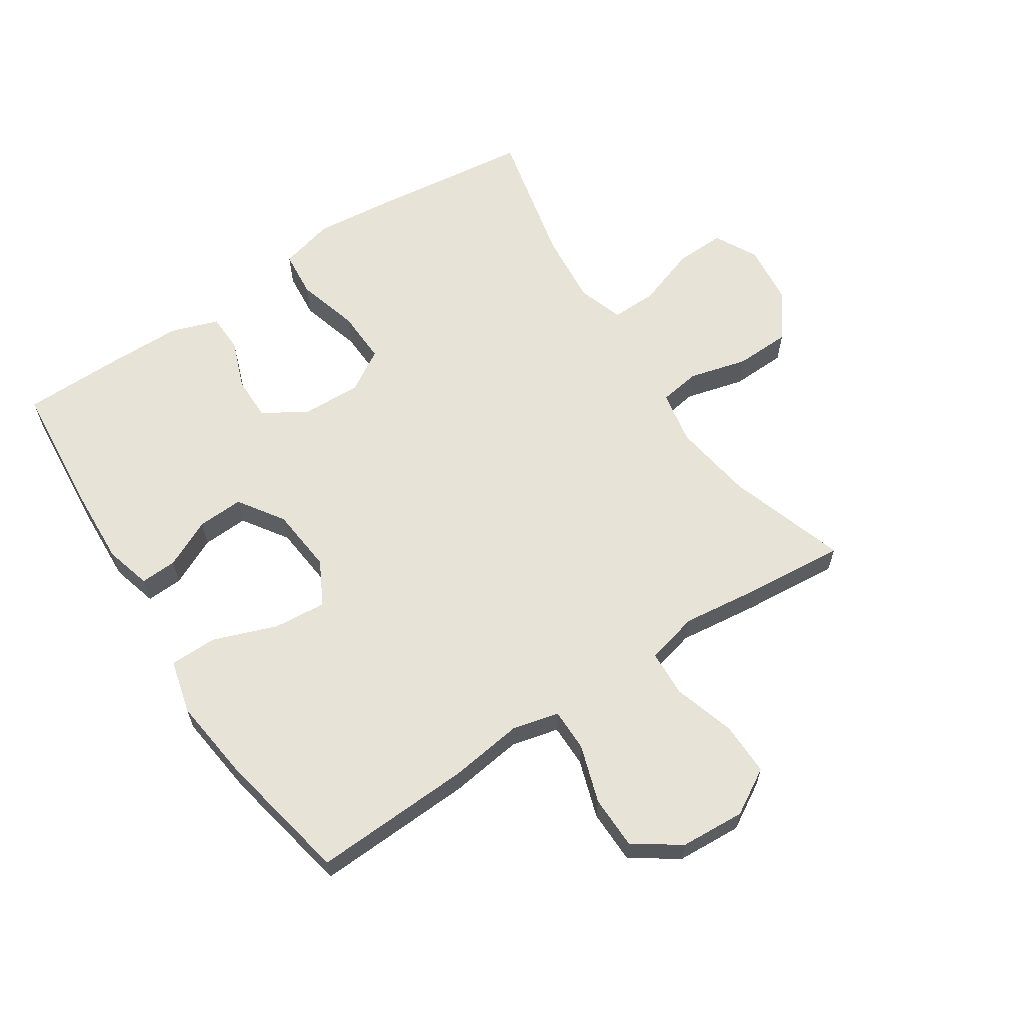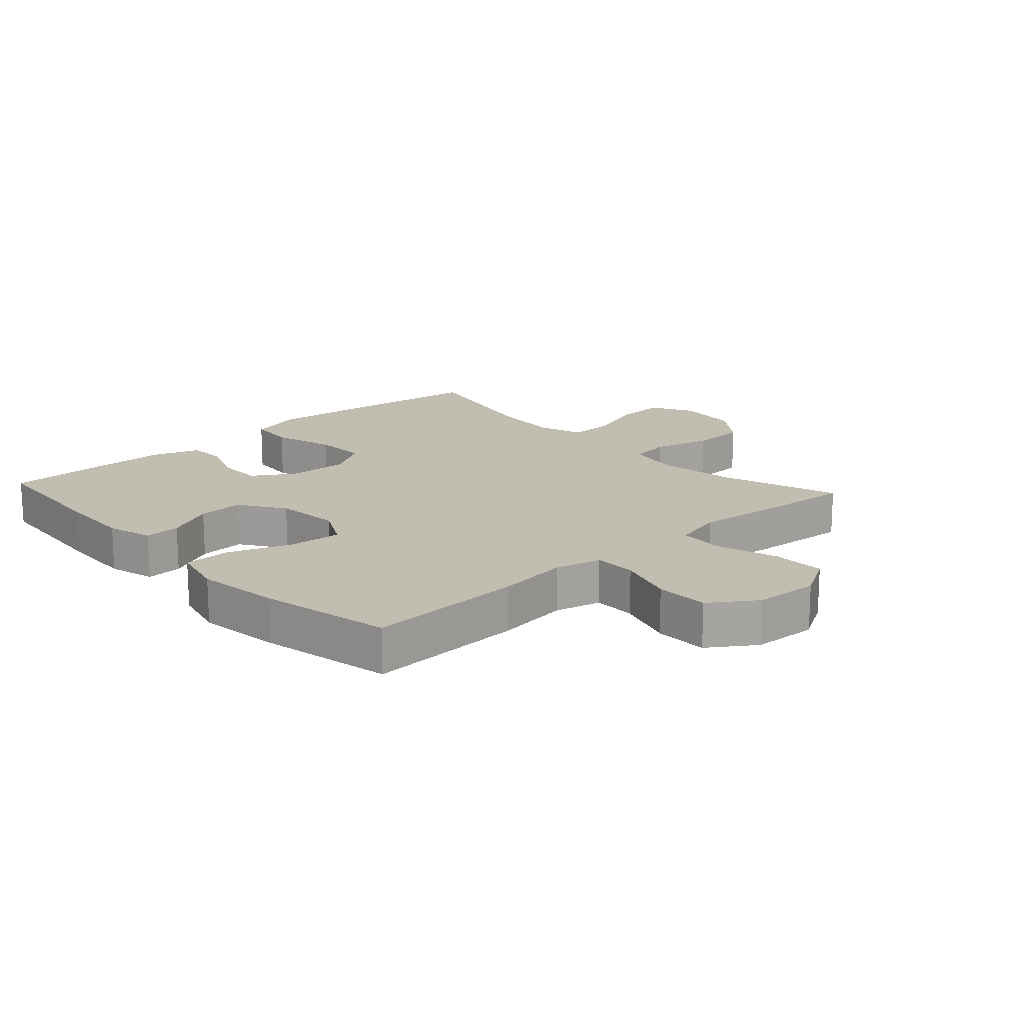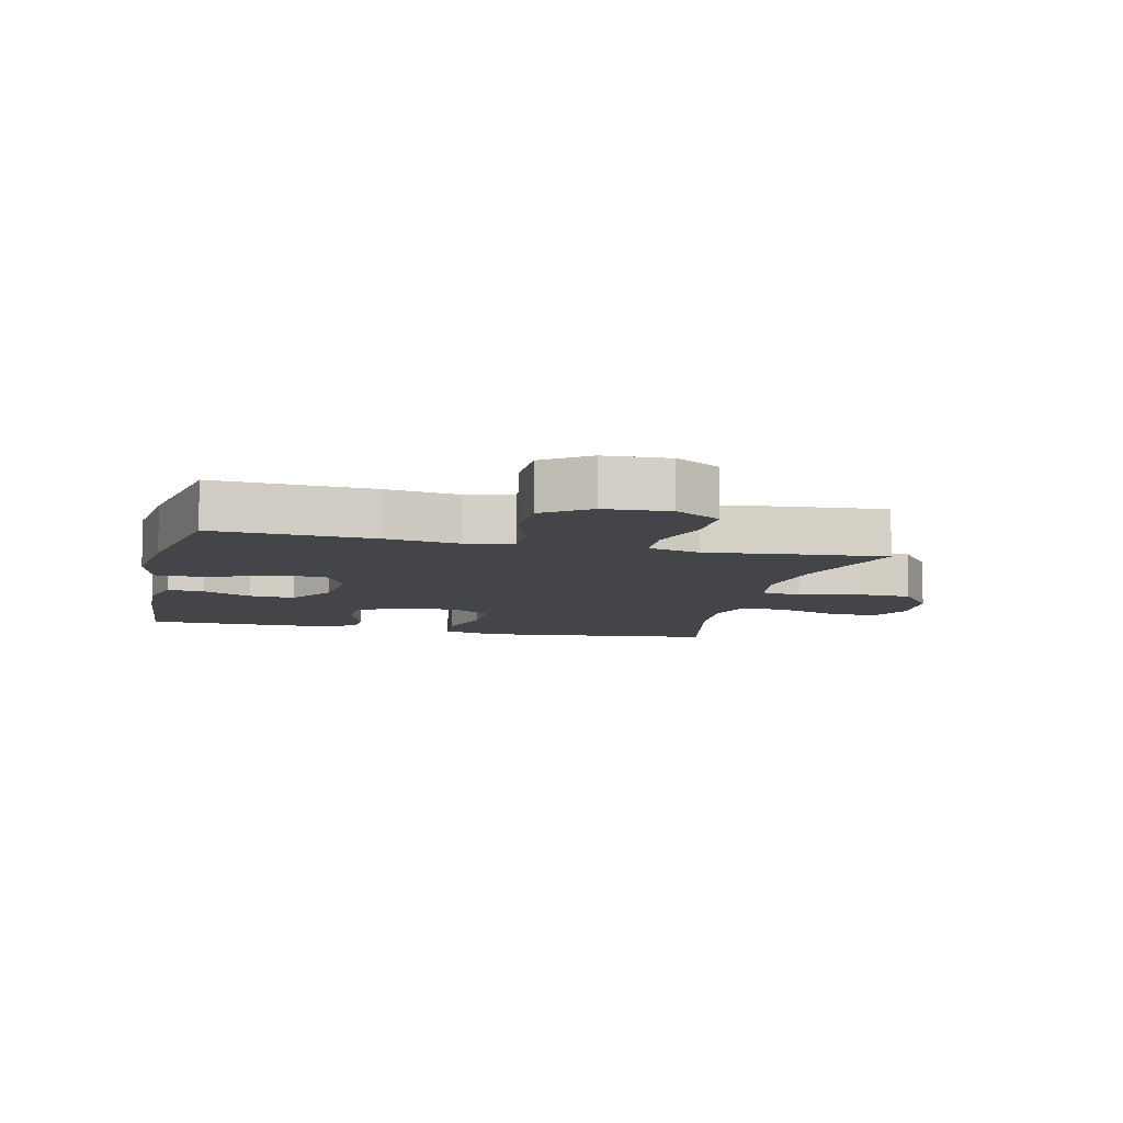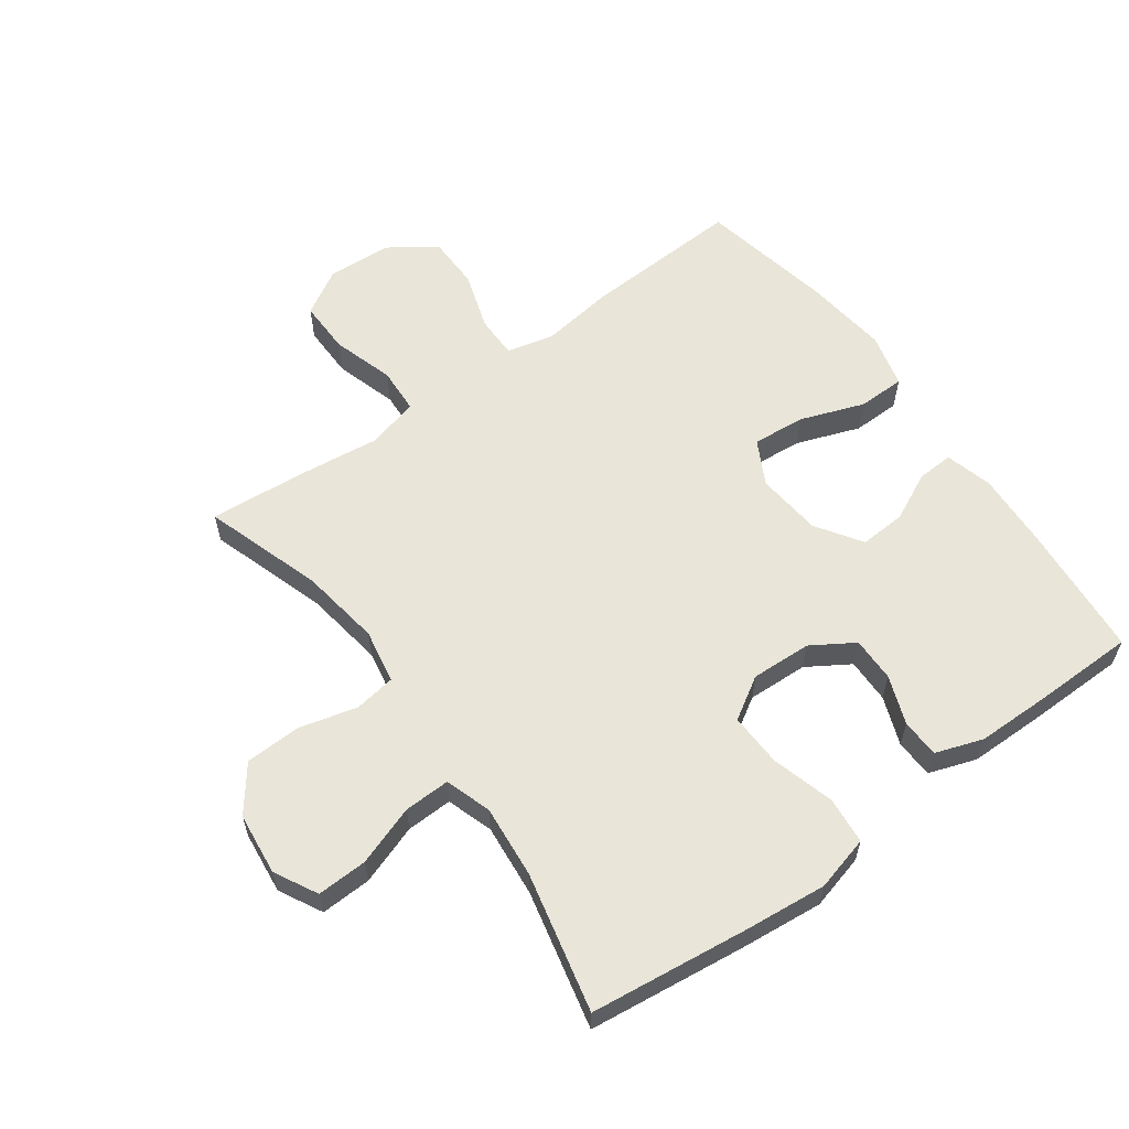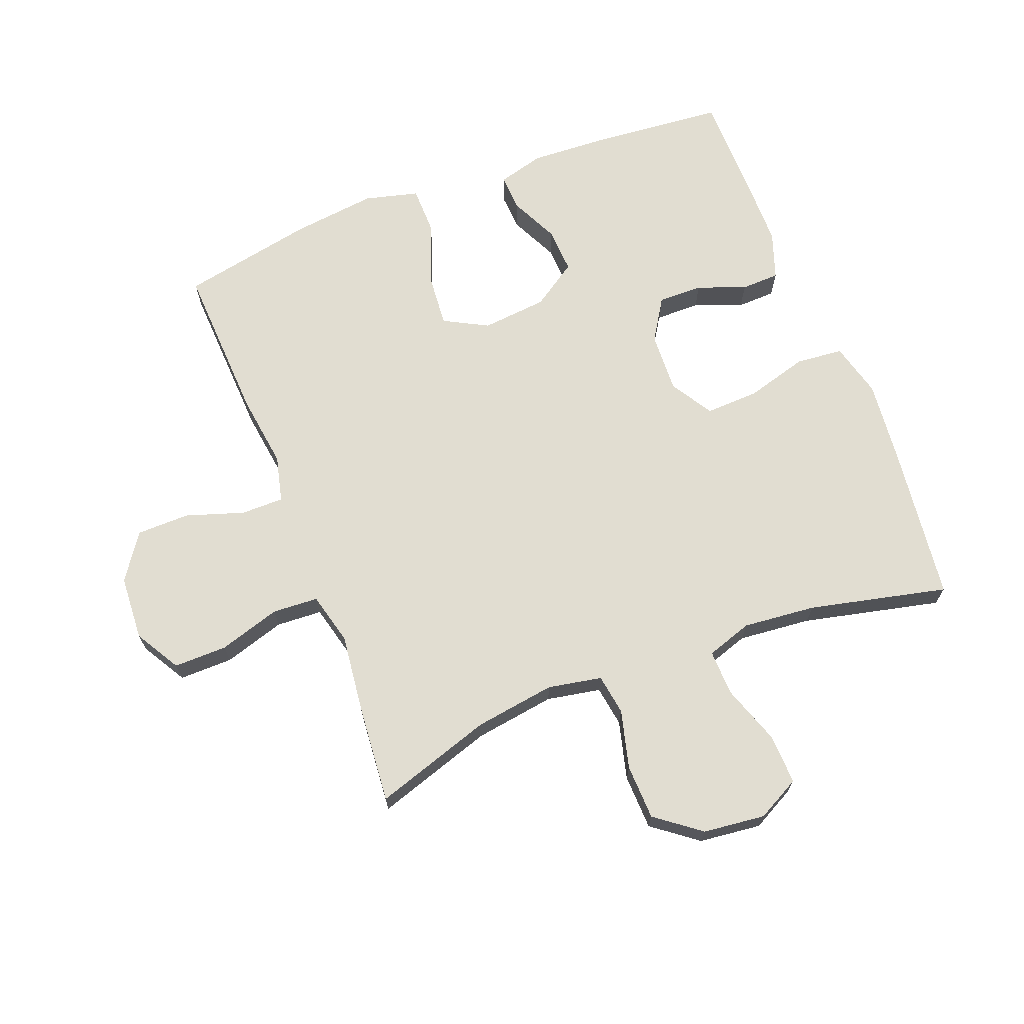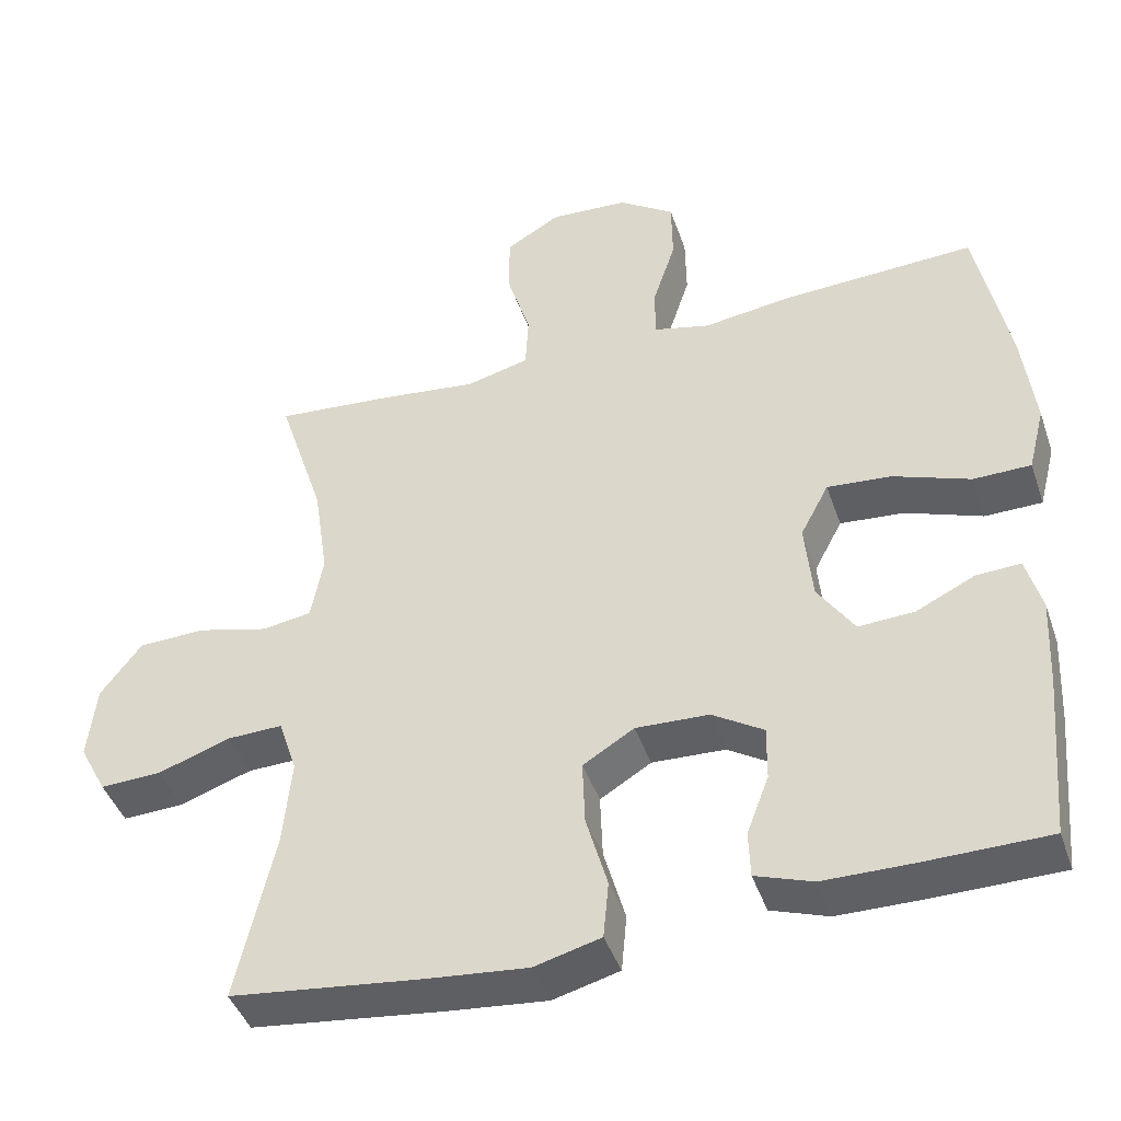
<metadata>
{"format":"obj","ext":"obj","renderer":"f3d","projection":"perspective","resolution":1024,"background":"white","views":[{"elev":62.3,"azim":-33.3,"up":"+Y"},{"elev":16.9,"azim":-42.5,"up":"+Y"},{"elev":-8.8,"azim":-13.2,"up":"+Y"},{"elev":59.7,"azim":144.1,"up":"+Y"},{"elev":68.7,"azim":68.9,"up":"+Y"},{"elev":-43.4,"azim":-161.6,"up":"+Z"}]}
</metadata>
<code>
v 0.5 0.07 0.5
v 0.439 0.07 0.312
v 0.42 0.07 0.184
v 0.436 0.07 0.098
v 0.501 0.07 0.088
v 0.594 0.07 0.112
v 0.682 0.07 0.109
v 0.736 0.07 0.038
v 0.747 0.07 -0.061
v 0.711 0.07 -0.129
v 0.631 0.07 -0.126
v 0.536 0.07 -0.093
v 0.463 0.07 -0.091
v 0.439 0.07 -0.164
v 0.45 0.07 -0.28
v 0.5 0.07 -0.5
v 0.249 0.07 -0.53
v 0.118 0.07 -0.543
v 0.031 0.07 -0.52
v 0.024 0.07 -0.445
v 0.052 0.07 -0.346
v 0.055 0.07 -0.261
v -0.012 0.07 -0.22
v -0.108 0.07 -0.224
v -0.175 0.07 -0.266
v -0.174 0.07 -0.337
v -0.145 0.07 -0.414
v -0.147 0.07 -0.475
v -0.222 0.07 -0.501
v -0.338 0.07 -0.502
v -0.5 0.07 -0.5
v -0.519 0.07 -0.284
v -0.525 0.07 -0.165
v -0.505 0.07 -0.091
v -0.447 0.07 -0.094
v -0.37 0.07 -0.131
v -0.297 0.07 -0.135
v -0.249 0.07 -0.063
v -0.239 0.07 0.041
v -0.276 0.07 0.111
v -0.36 0.07 0.104
v -0.461 0.07 0.067
v -0.536 0.07 0.068
v -0.558 0.07 0.154
v -0.542 0.07 0.288
v -0.5 0.07 0.5
v -0.248 0.07 0.488
v -0.131 0.07 0.472
v -0.057 0.07 0.49
v -0.057 0.07 0.558
v -0.087 0.07 0.65
v -0.086 0.07 0.735
v -0.013 0.07 0.785
v 0.09 0.07 0.791
v 0.162 0.07 0.749
v 0.161 0.07 0.664
v 0.131 0.07 0.566
v 0.135 0.07 0.493
v 0.218 0.07 0.472
v 0.345 0.07 0.487
v 0.5 0 0.5
v 0.439 0 0.312
v 0.42 0 0.184
v 0.436 0 0.098
v 0.501 0 0.088
v 0.594 0 0.112
v 0.682 0 0.109
v 0.736 0 0.038
v 0.747 0 -0.061
v 0.711 0 -0.129
v 0.631 0 -0.126
v 0.536 0 -0.093
v 0.463 0 -0.091
v 0.439 0 -0.164
v 0.45 0 -0.28
v 0.5 0 -0.5
v 0.249 0 -0.53
v 0.118 0 -0.543
v 0.031 0 -0.52
v 0.024 0 -0.445
v 0.052 0 -0.346
v 0.055 0 -0.261
v -0.012 0 -0.22
v -0.108 0 -0.224
v -0.175 0 -0.266
v -0.174 0 -0.337
v -0.145 0 -0.414
v -0.147 0 -0.475
v -0.222 0 -0.501
v -0.338 0 -0.502
v -0.5 0 -0.5
v -0.519 0 -0.284
v -0.525 0 -0.165
v -0.505 0 -0.091
v -0.447 0 -0.094
v -0.37 0 -0.131
v -0.297 0 -0.135
v -0.249 0 -0.063
v -0.239 0 0.041
v -0.276 0 0.111
v -0.36 0 0.104
v -0.461 0 0.067
v -0.536 0 0.068
v -0.558 0 0.154
v -0.542 0 0.288
v -0.5 0 0.5
v -0.248 0 0.488
v -0.131 0 0.472
v -0.057 0 0.49
v -0.057 0 0.558
v -0.087 0 0.65
v -0.086 0 0.735
v -0.013 0 0.785
v 0.09 0 0.791
v 0.162 0 0.749
v 0.161 0 0.664
v 0.131 0 0.566
v 0.135 0 0.493
v 0.218 0 0.472
v 0.345 0 0.487
f 59 60 1 2
f 58 59 2 3
f 54 55 56 57
f 54 57 58
f 53 54 58
f 50 51 52 53
f 49 50 53 58
f 48 49 58 3
f 41 42 43 44
f 40 41 44 45
f 33 34 35 36
f 33 36 37
f 32 33 37
f 31 32 37
f 30 31 37 38
f 26 27 28 29
f 25 26 29 30
f 18 19 20 21
f 18 21 22
f 15 16 17 18
f 14 15 18 22
f 13 14 22 23
f 9 10 11 12
f 9 12 13
f 8 9 13
f 5 6 7 8
f 4 5 8 13
f 40 45 46 47
f 39 40 47 48
f 38 39 48 3
f 25 30 38
f 24 25 38 3
f 13 23 24
f 3 4 13 24
f 62 61 120 119
f 63 62 119 118
f 117 116 115 114
f 118 117 114
f 118 114 113
f 113 112 111 110
f 118 113 110 109
f 63 118 109 108
f 104 103 102 101
f 105 104 101 100
f 96 95 94 93
f 97 96 93
f 97 93 92
f 97 92 91
f 98 97 91 90
f 89 88 87 86
f 90 89 86 85
f 81 80 79 78
f 82 81 78
f 78 77 76 75
f 82 78 75 74
f 83 82 74 73
f 72 71 70 69
f 73 72 69
f 73 69 68
f 68 67 66 65
f 73 68 65 64
f 107 106 105 100
f 108 107 100 99
f 63 108 99 98
f 98 90 85
f 63 98 85 84
f 84 83 73
f 84 73 64 63
f 1 61 62 2
f 2 62 63 3
f 3 63 64 4
f 4 64 65 5
f 5 65 66 6
f 6 66 67 7
f 7 67 68 8
f 8 68 69 9
f 9 69 70 10
f 10 70 71 11
f 11 71 72 12
f 12 72 73 13
f 13 73 74 14
f 14 74 75 15
f 15 75 76 16
f 16 76 77 17
f 17 77 78 18
f 18 78 79 19
f 19 79 80 20
f 20 80 81 21
f 21 81 82 22
f 22 82 83 23
f 23 83 84 24
f 24 84 85 25
f 25 85 86 26
f 26 86 87 27
f 27 87 88 28
f 28 88 89 29
f 29 89 90 30
f 30 90 91 31
f 31 91 92 32
f 32 92 93 33
f 33 93 94 34
f 34 94 95 35
f 35 95 96 36
f 36 96 97 37
f 37 97 98 38
f 38 98 99 39
f 39 99 100 40
f 40 100 101 41
f 41 101 102 42
f 42 102 103 43
f 43 103 104 44
f 44 104 105 45
f 45 105 106 46
f 46 106 107 47
f 47 107 108 48
f 48 108 109 49
f 49 109 110 50
f 50 110 111 51
f 51 111 112 52
f 52 112 113 53
f 53 113 114 54
f 54 114 115 55
f 55 115 116 56
f 56 116 117 57
f 57 117 118 58
f 58 118 119 59
f 59 119 120 60
f 60 120 61 1

</code>
